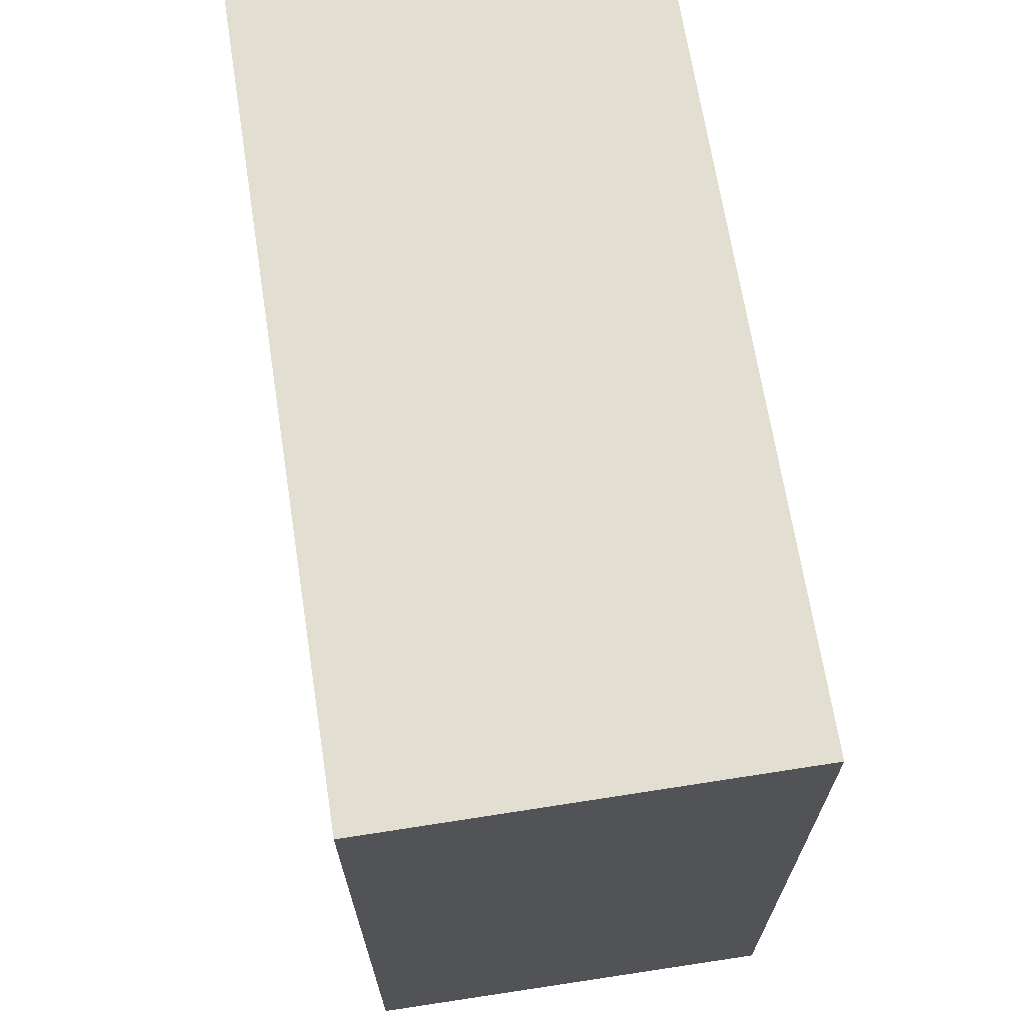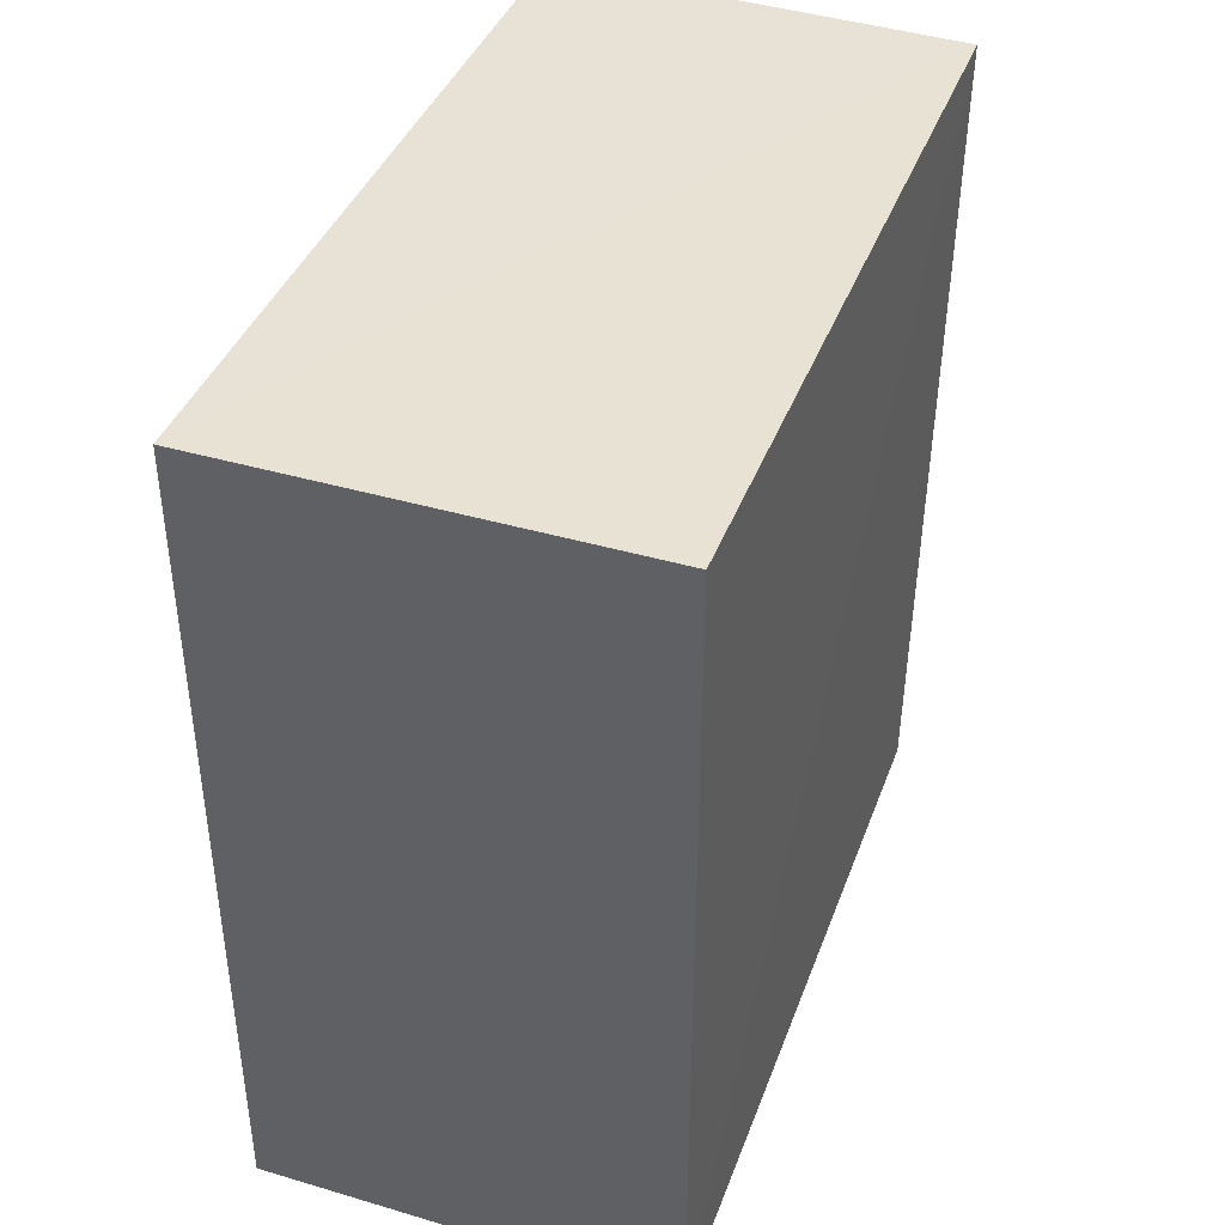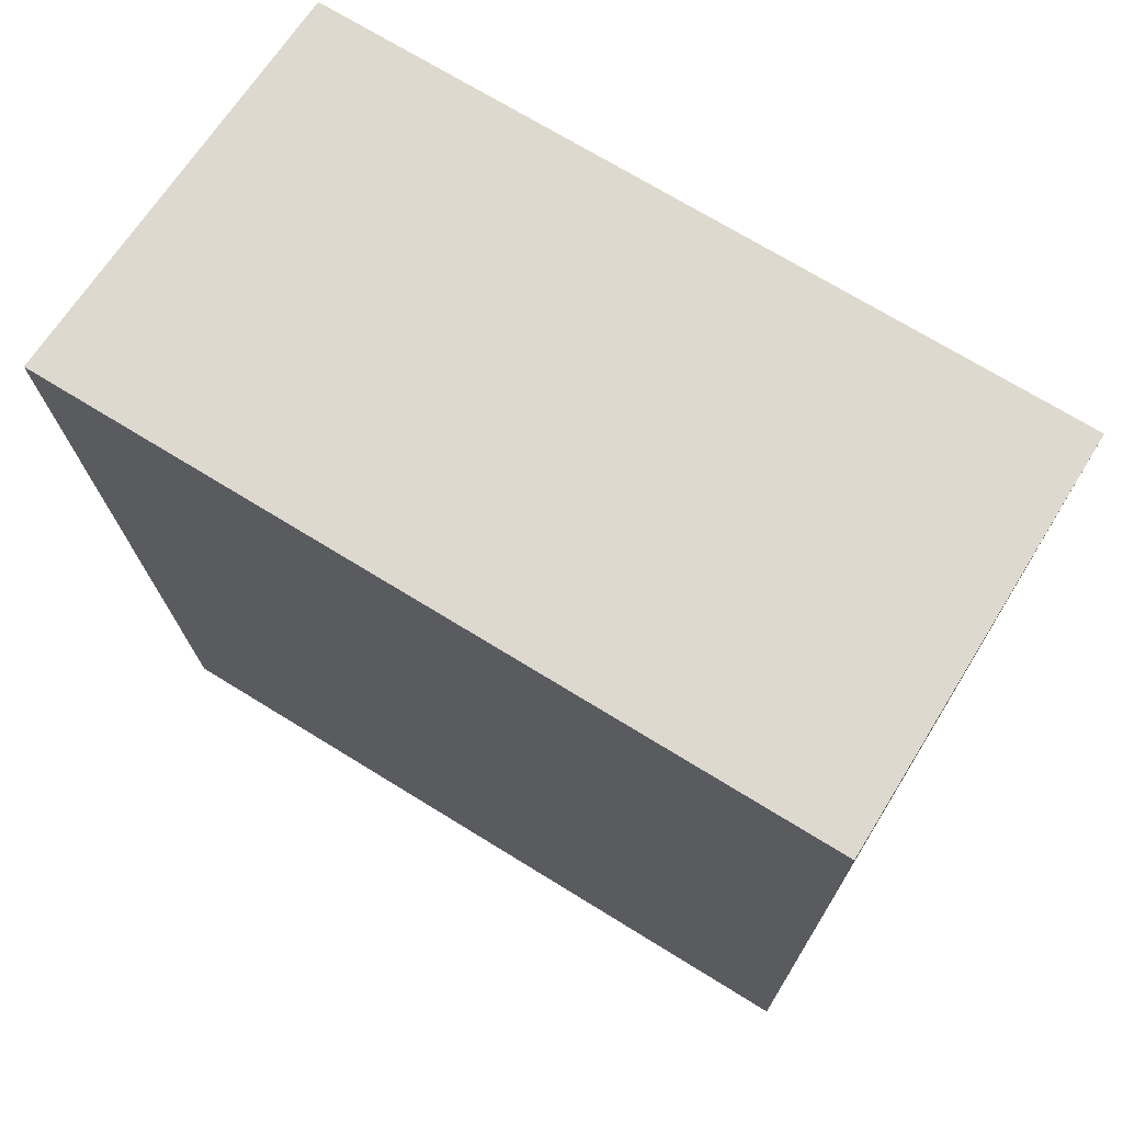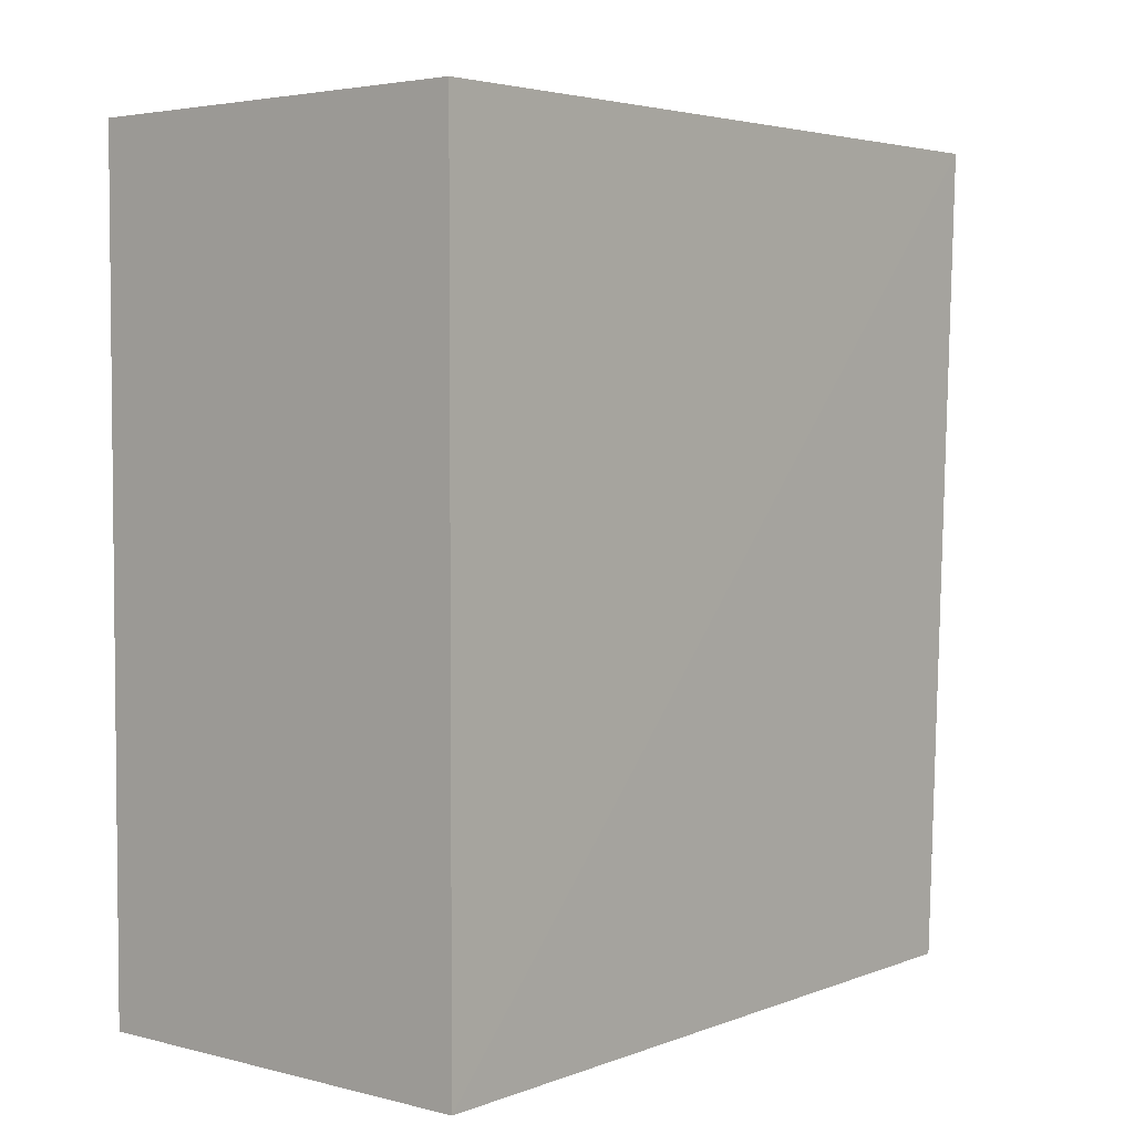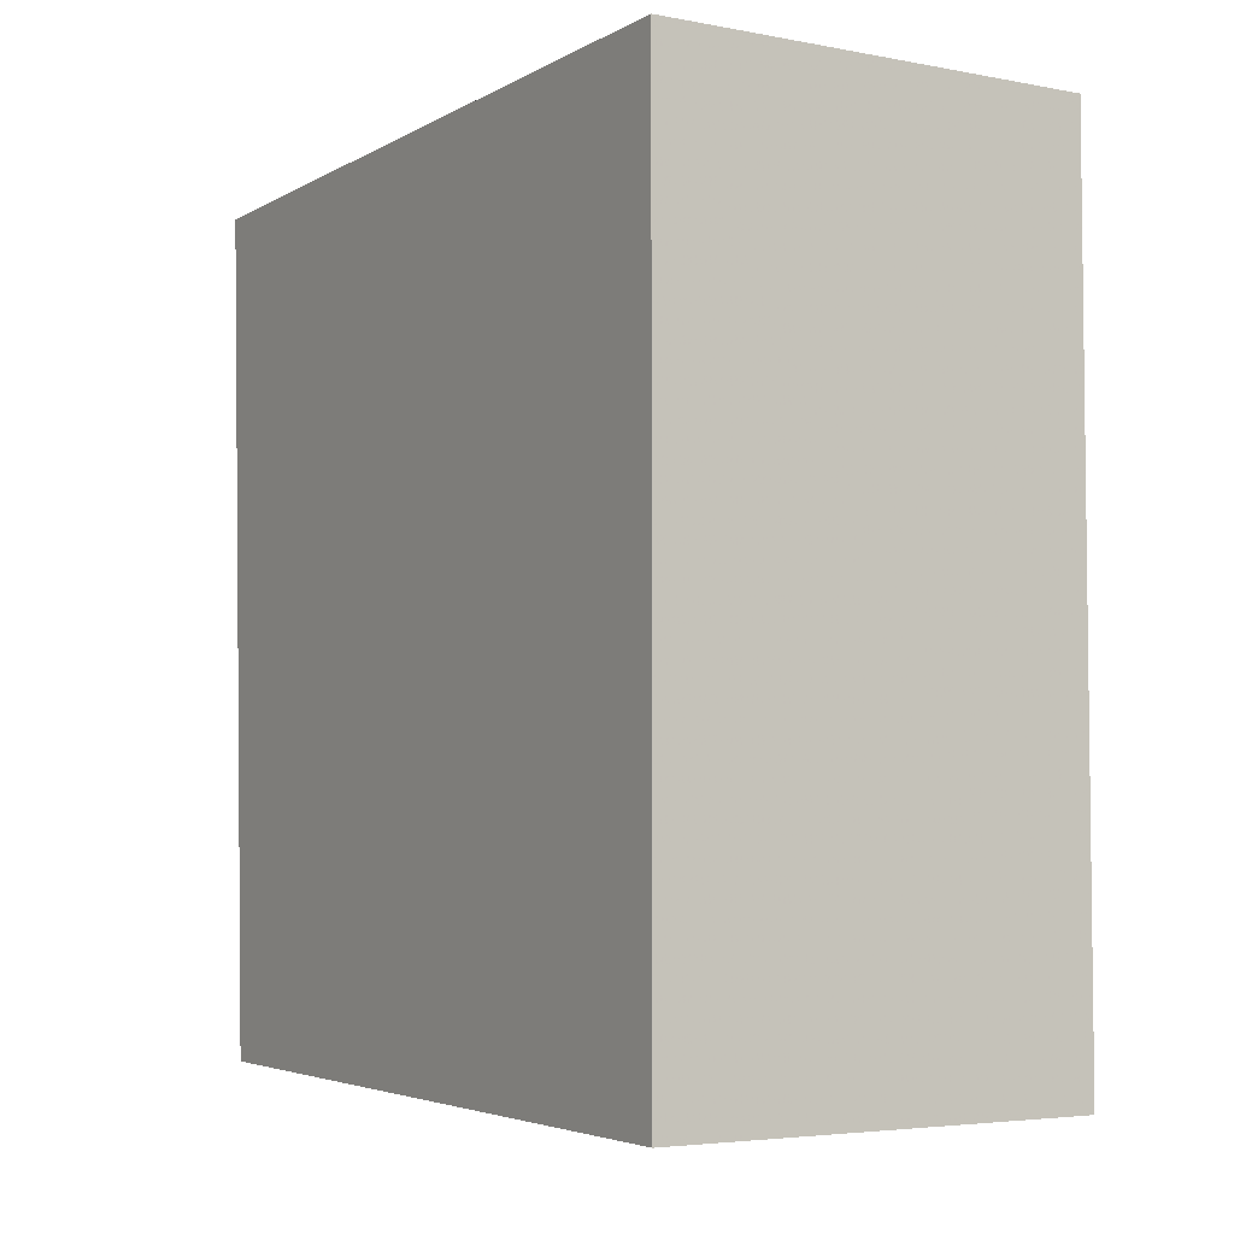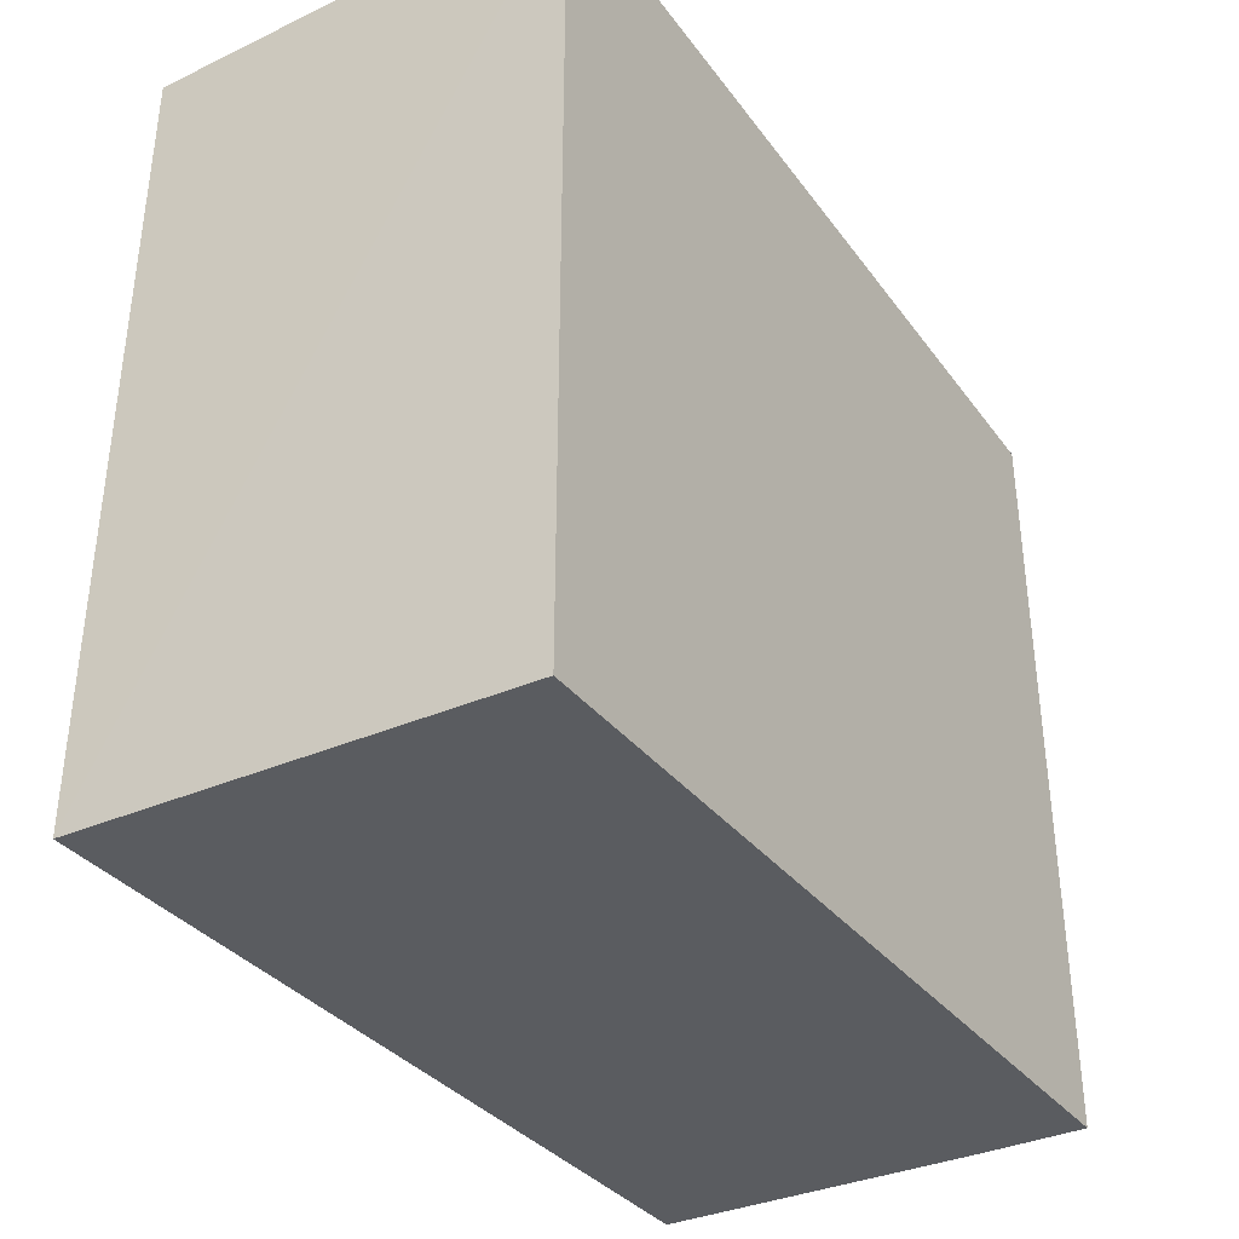
<metadata>
{"format":"obj","ext":"obj","renderer":"f3d","projection":"perspective","resolution":1024,"background":"white","views":[{"elev":67.9,"azim":-8.9,"up":"+Y"},{"elev":40.5,"azim":-160.2,"up":"+Z"},{"elev":71.4,"azim":121.7,"up":"+Z"},{"elev":3.6,"azim":-140.0,"up":"+Z"},{"elev":-4.5,"azim":149.0,"up":"+Z"},{"elev":-37.0,"azim":31.7,"up":"+Y"}]}
</metadata>
<code>
v -0.05123 0.0017 0.05108
v -0.05121 -0.01476 0.05112
v -0.05123 0.0017 0.03369
v -0.05993 0.0017 0.03369
v -0.05993 0.0017 0.05108
v -0.05119 -0.01395 0.03378
v -0.05989 -0.01442 0.05114
v -0.05983 -0.0137 0.03379
v -0.05337 -0.0139 0.03378
v -0.05986 -0.01434 0.04895
f 1 3 4
f 5 1 4
f 6 1 2
f 6 3 1
f 7 2 1
f 7 1 5
f 7 5 4
f 8 7 4
f 9 6 2
f 9 2 8
f 9 8 4
f 9 4 3
f 9 3 6
f 10 8 2
f 10 2 7
f 10 7 8

</code>
